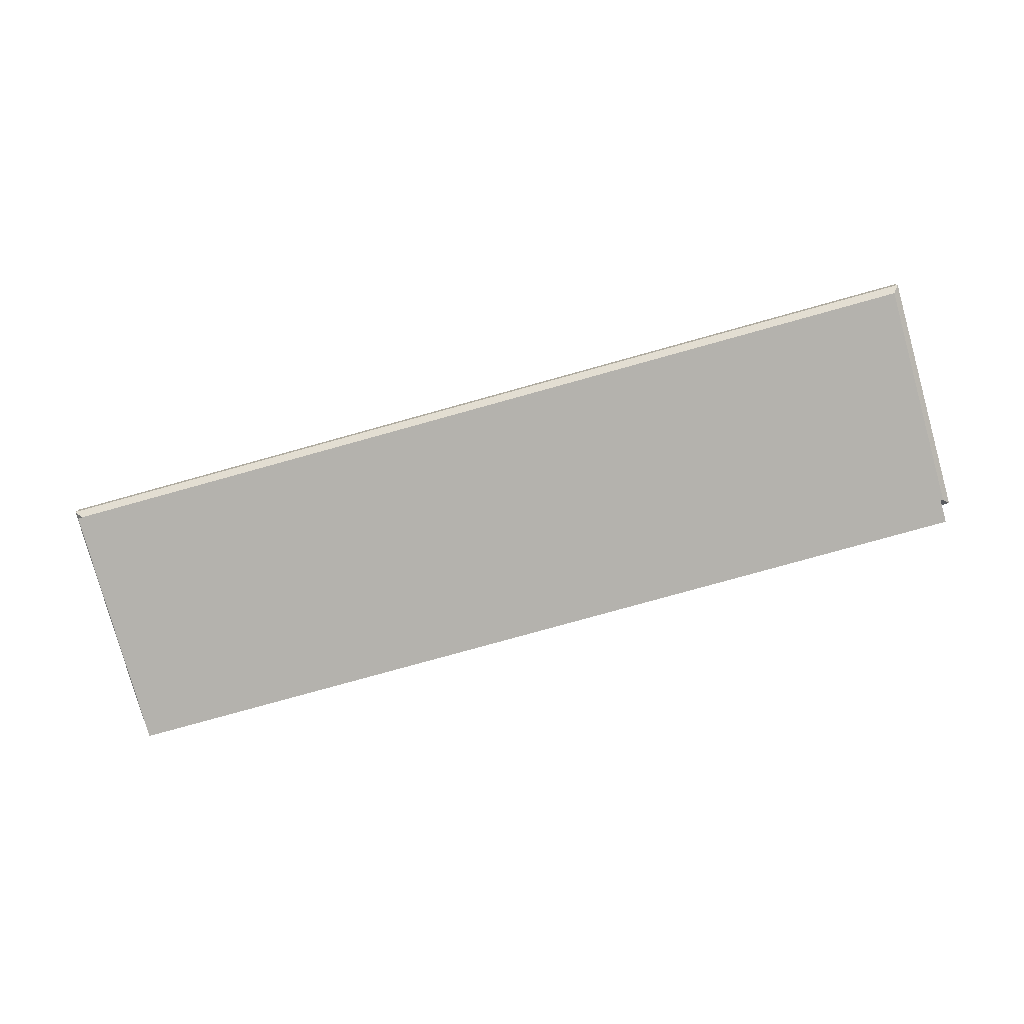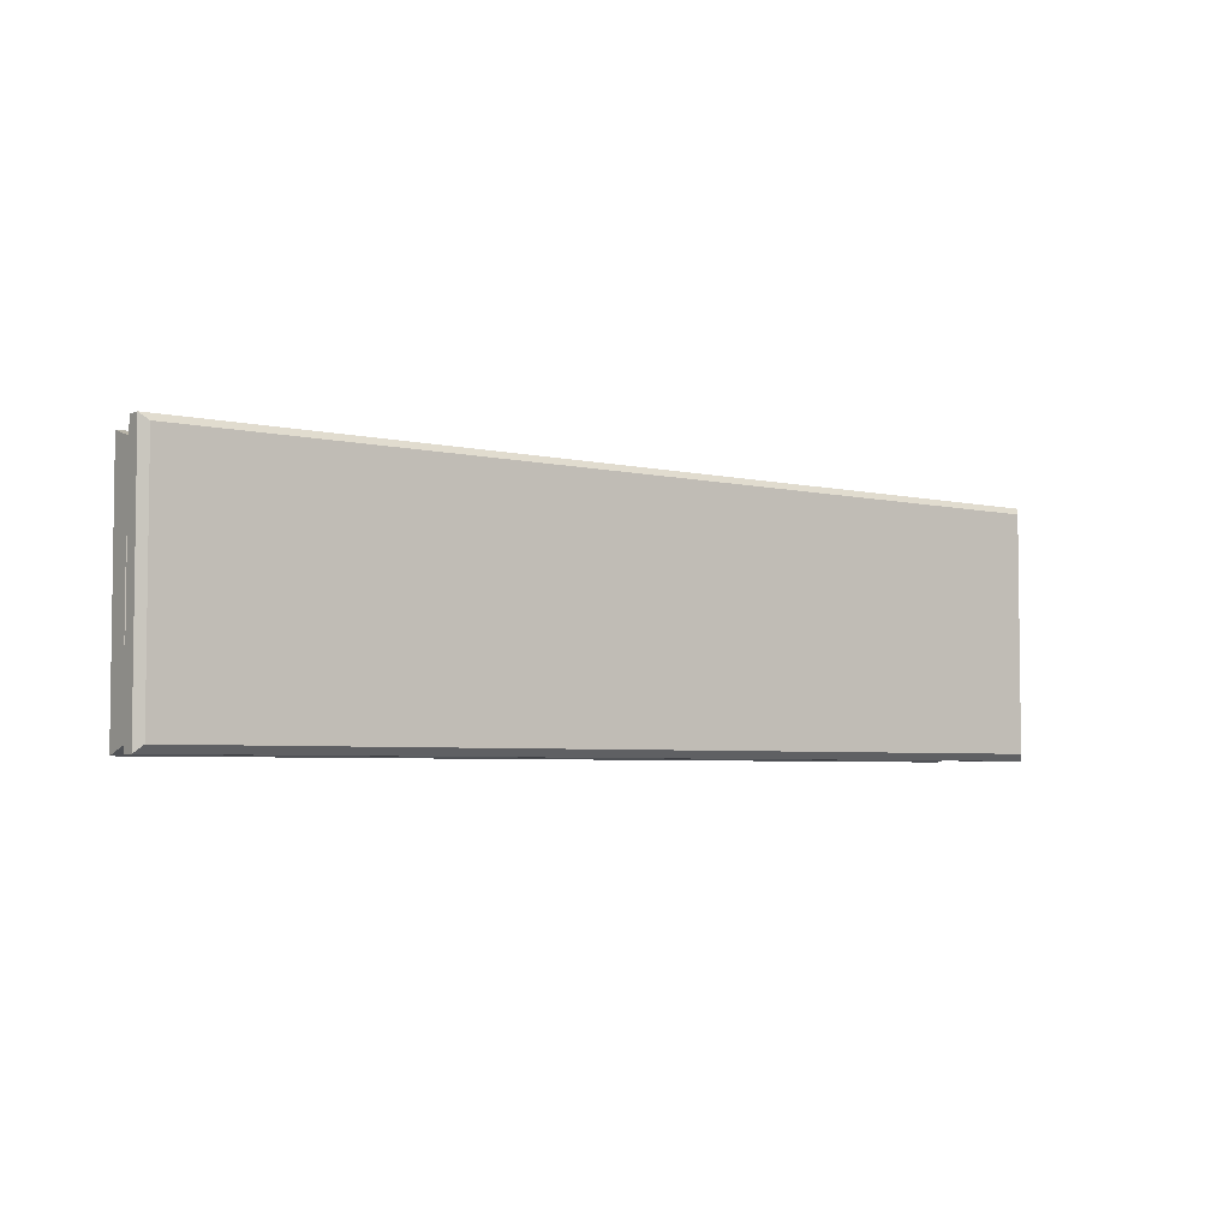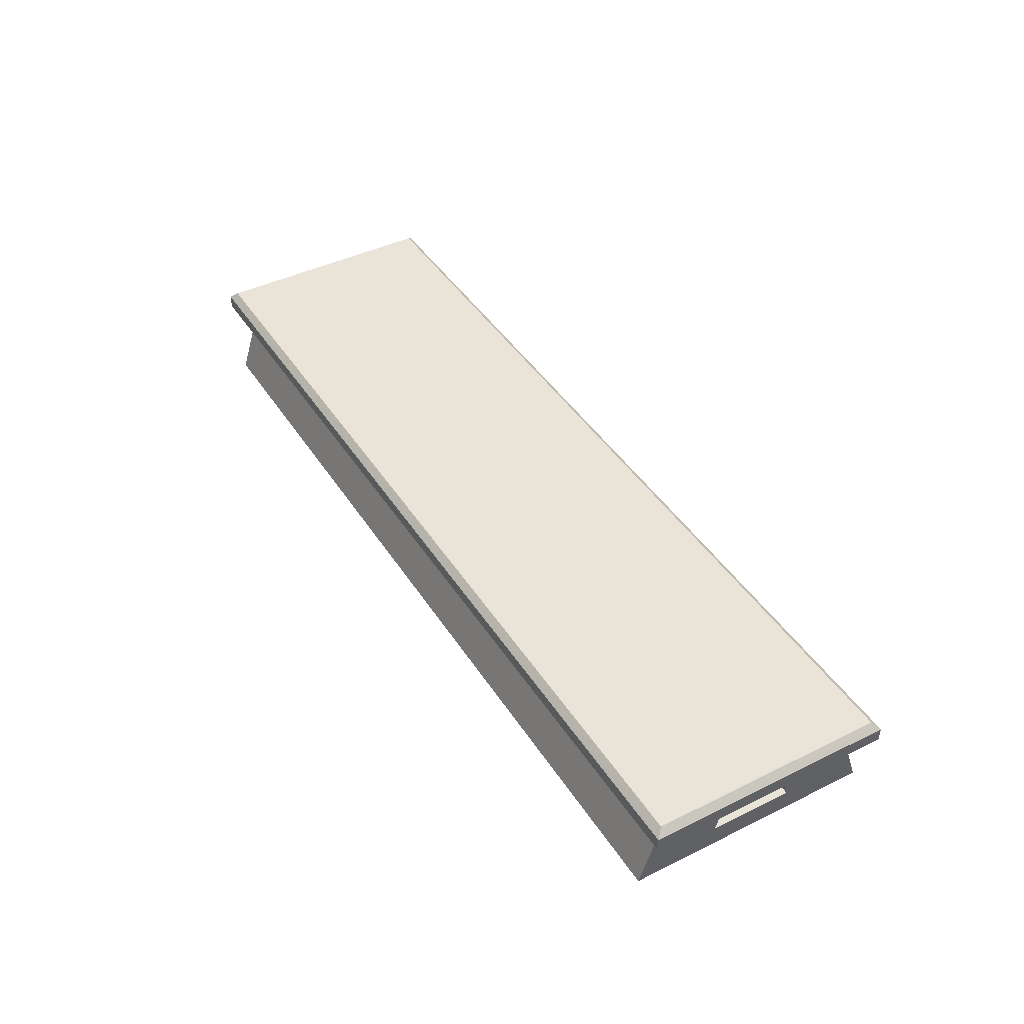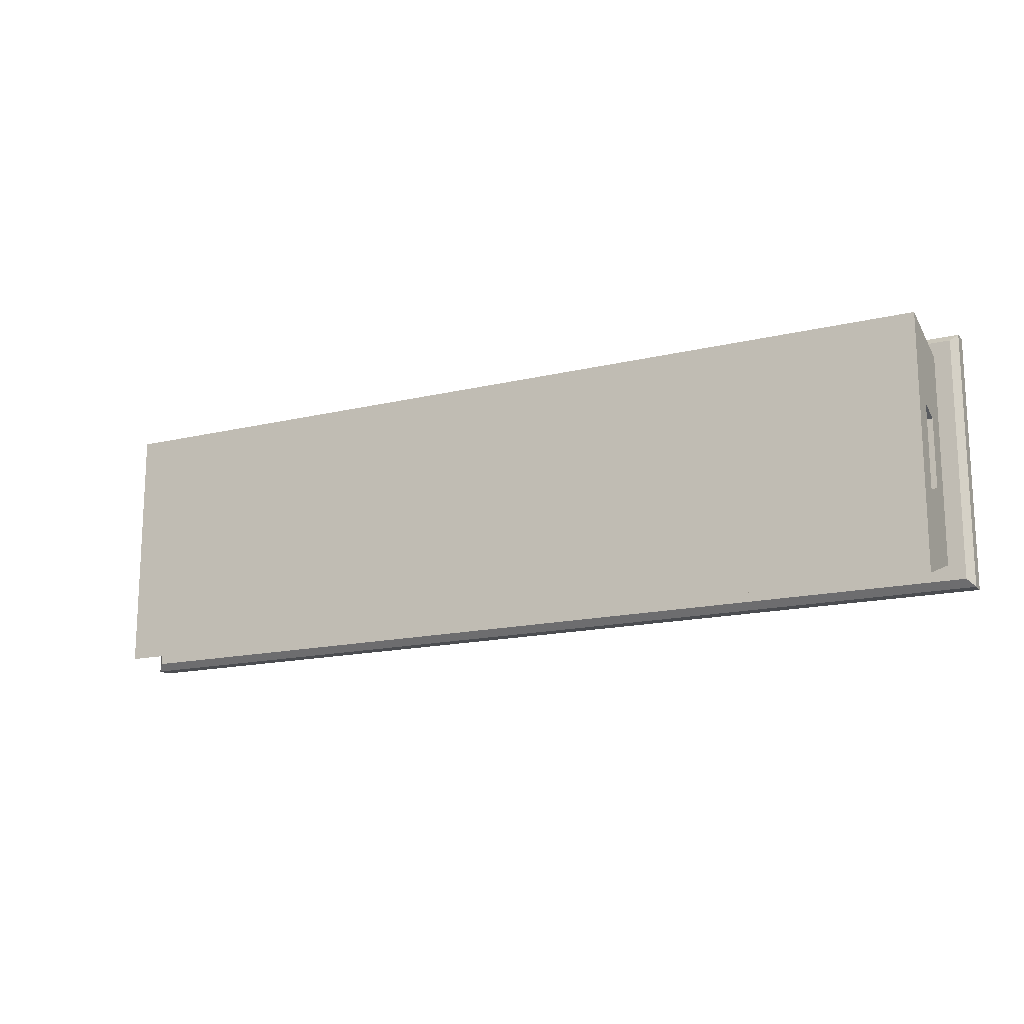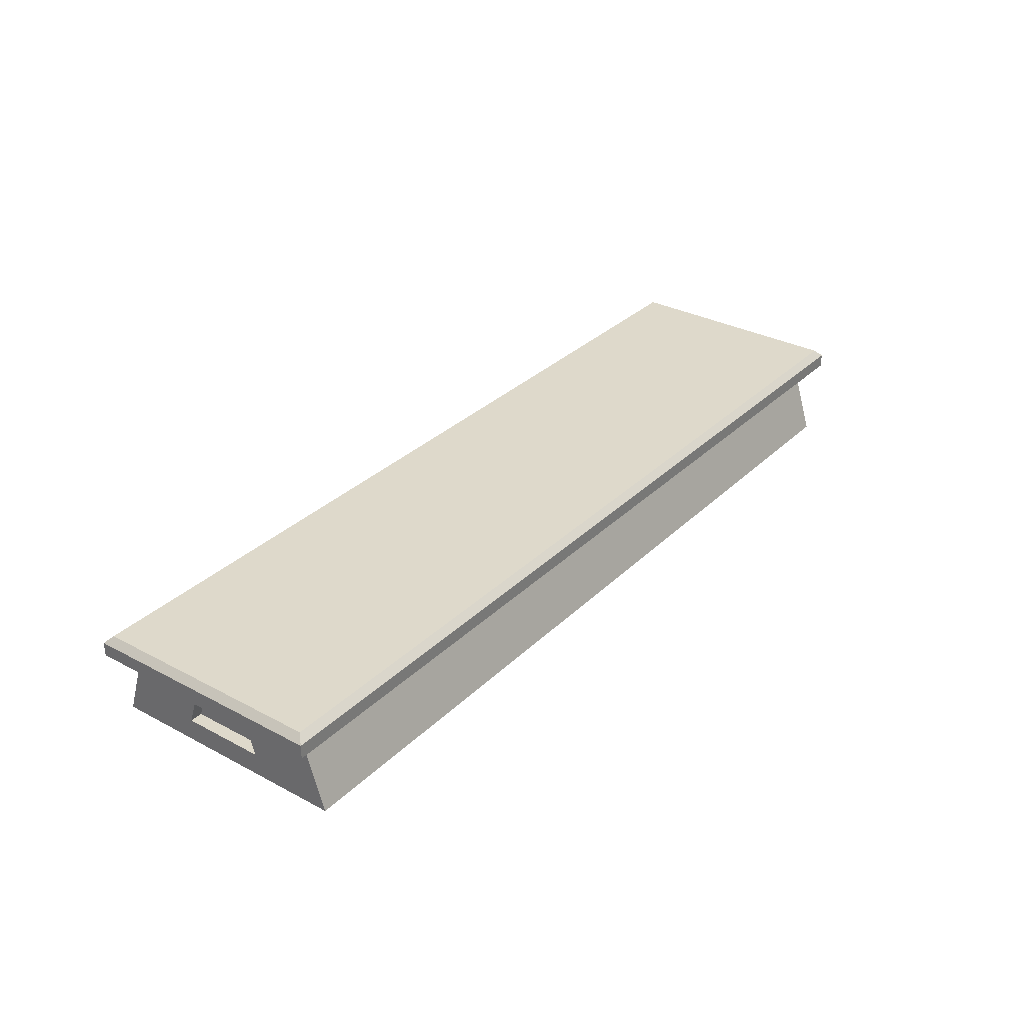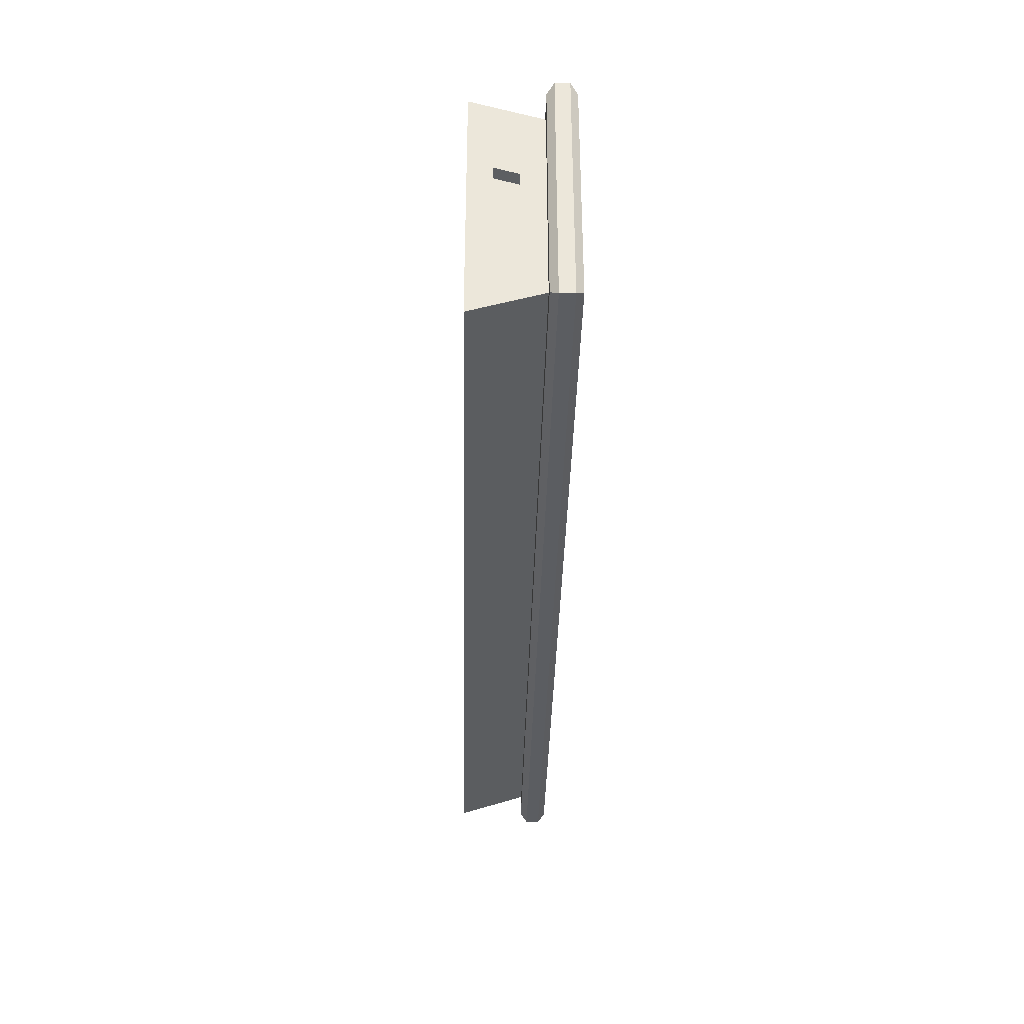
<metadata>
{"format":"obj","ext":"obj","renderer":"f3d","projection":"perspective","resolution":1024,"background":"white","views":[{"elev":-79.6,"azim":15.5,"up":"+Y"},{"elev":-4.4,"azim":142.8,"up":"+Z"},{"elev":43.0,"azim":-120.3,"up":"+Y"},{"elev":-15.7,"azim":26.9,"up":"+Z"},{"elev":31.7,"azim":126.9,"up":"+Y"},{"elev":-36.0,"azim":88.8,"up":"+Z"}]}
</metadata>
<code>
g default
v 64.78 10 15
v 64.78 0 18.21
v 65 14.05 15
v 68.13 11.01 18.13
v 67.12 10 17.12
v 67.12 14.05 17.12
v 68.13 13.04 18.13
v -0 14.05 15
v -0 14.05 17.12
v 0 13.04 18.13
v -0 11.01 18.13
v 0 10 17.12
v 0 10 15
v 0 0 18.21
v 64.78 6.659 4.977
v 64.78 3.341 6.044
v 62.98 6.659 4.977
v 62.98 3.341 6.044
v -0 14.05 -0
v 65 14.05 -0
v 67.12 14.05 -0
v 68.13 13.04 -0
v 68.13 11.01 -0
v 67.12 10 -0
v 64.78 10 -0
v 64.78 6.659 -0
v 62.98 6.659 -0
v 62.98 3.341 -0
v 64.78 3.341 -0
v 64.78 0 -0
v 64.78 10 -15
v 64.78 0 -18.21
v 65 14.05 -15
v 68.13 11.01 -18.13
v 67.12 10 -17.12
v 67.12 14.05 -17.12
v 68.13 13.04 -18.13
v -0 14.05 -15
v 0 14.05 -17.12
v 0 13.04 -18.13
v -0 11.01 -18.13
v -0 10 -17.12
v 0 10 -15
v 0 0 -18.21
v 64.78 6.659 -4.977
v 64.78 3.341 -6.044
v 62.98 6.659 -4.977
v 62.98 3.341 -6.044
v -64.78 10 15
v -64.78 0 18.21
v -65 14.05 15
v -68.13 11.01 18.13
v -67.12 10 17.12
v -67.12 14.05 17.12
v -68.13 13.04 18.13
v -64.78 6.659 4.977
v -64.78 3.341 6.044
v -62.98 6.659 4.977
v -62.98 3.341 6.044
v -65 14.05 -0
v -67.12 14.05 -0
v -68.13 13.04 -0
v -68.13 11.01 -0
v -67.12 10 -0
v -64.78 10 -0
v -64.78 6.659 -0
v -62.98 6.659 -0
v -62.98 3.341 -0
v -64.78 3.341 -0
v -64.78 0 -0
v -64.78 10 -15
v -64.78 0 -18.21
v -65 14.05 -15
v -68.13 11.01 -18.13
v -67.12 10 -17.12
v -67.12 14.05 -17.12
v -68.13 13.04 -18.13
v -64.78 6.659 -4.977
v -64.78 3.341 -6.044
v -62.98 6.659 -4.977
v -62.98 3.341 -6.044
g polySurface13
f 13 14 2 1
f 11 12 5 4
f 7 6 9 10
f 10 11 4 7
f 12 13 1 5
f 3 8 9 6
f 1 2 16 15
f 15 16 18 17
f 20 19 8 3
f 21 20 3 6
f 6 7 22 21
f 4 23 22 7
f 4 5 24 23
f 1 25 24 5
f 26 25 1 15
f 27 26 15 17
f 28 27 17 18
f 16 29 28 18
f 2 30 29 16
f 43 31 32 44
f 41 34 35 42
f 37 40 39 36
f 40 37 34 41
f 42 35 31 43
f 33 36 39 38
f 31 45 46 32
f 45 47 48 46
f 20 33 38 19
f 21 36 33 20
f 36 21 22 37
f 34 37 22 23
f 34 23 24 35
f 31 35 24 25
f 26 45 31 25
f 27 47 45 26
f 28 48 47 27
f 46 48 28 29
f 32 46 29 30
f 13 49 50 14
f 11 52 53 12
f 55 10 9 54
f 10 55 52 11
f 12 53 49 13
f 51 54 9 8
f 49 56 57 50
f 56 58 59 57
f 60 51 8 19
f 61 54 51 60
f 54 61 62 55
f 52 55 62 63
f 52 63 64 53
f 49 53 64 65
f 66 56 49 65
f 67 58 56 66
f 68 59 58 67
f 57 59 68 69
f 50 57 69 70
f 43 44 72 71
f 41 42 75 74
f 77 76 39 40
f 40 41 74 77
f 42 43 71 75
f 73 38 39 76
f 71 72 79 78
f 78 79 81 80
f 60 19 38 73
f 61 60 73 76
f 76 77 62 61
f 74 63 62 77
f 74 75 64 63
f 71 65 64 75
f 66 65 71 78
f 67 66 78 80
f 68 67 80 81
f 79 69 68 81
f 72 70 69 79
f 14 50 70 72 44 32 30 2

</code>
